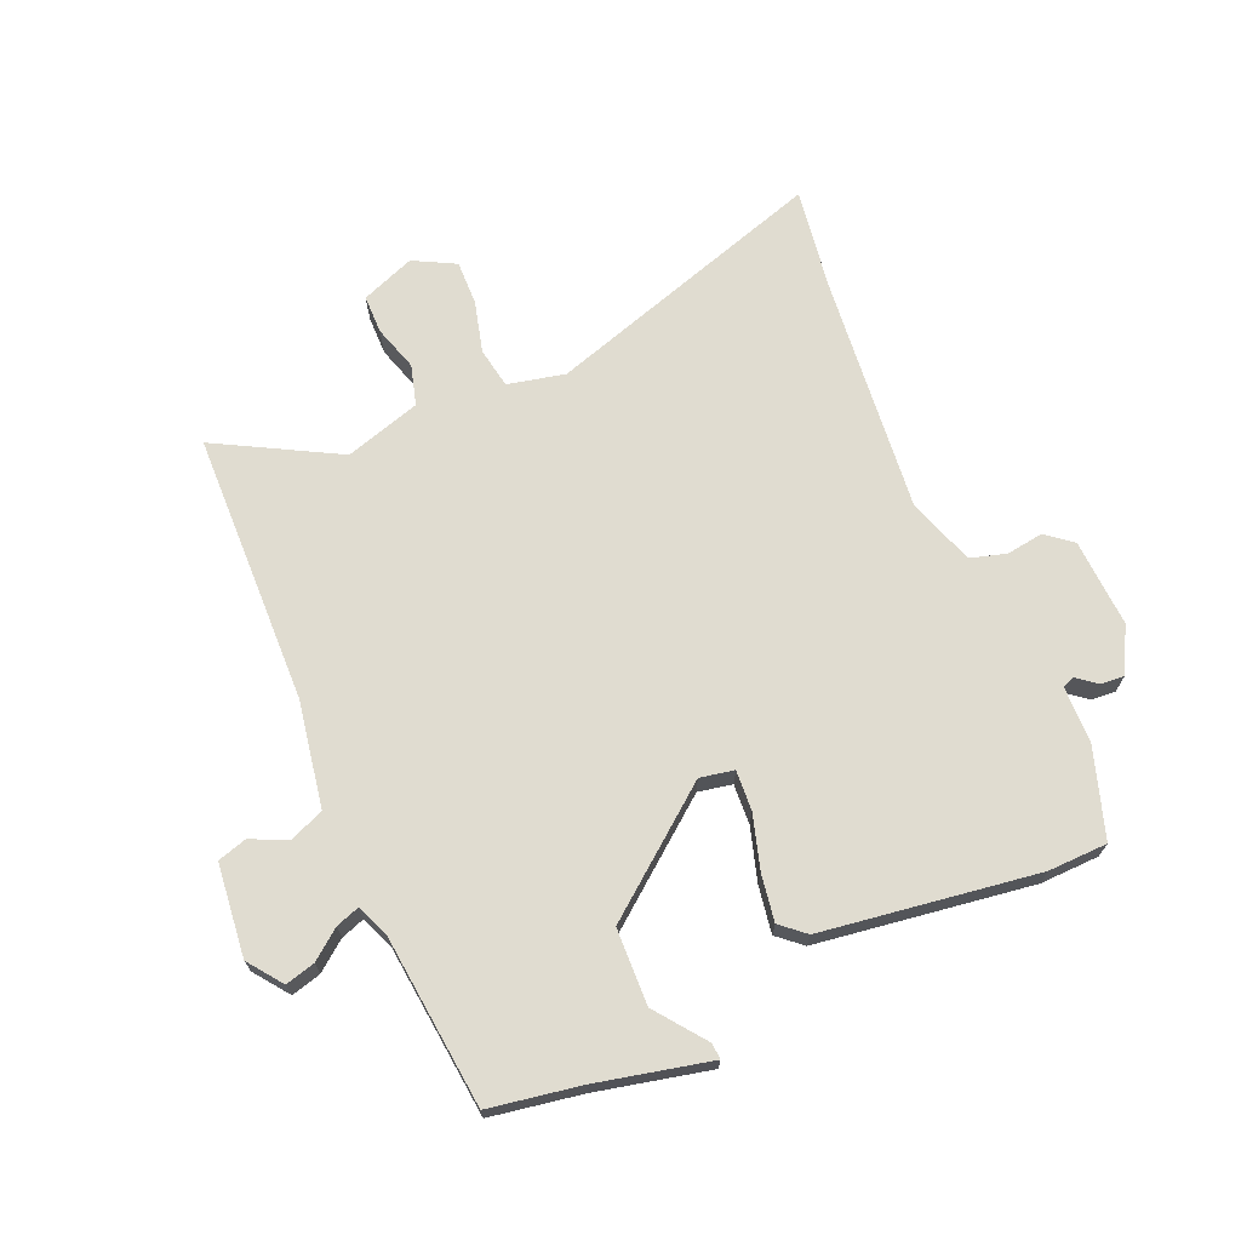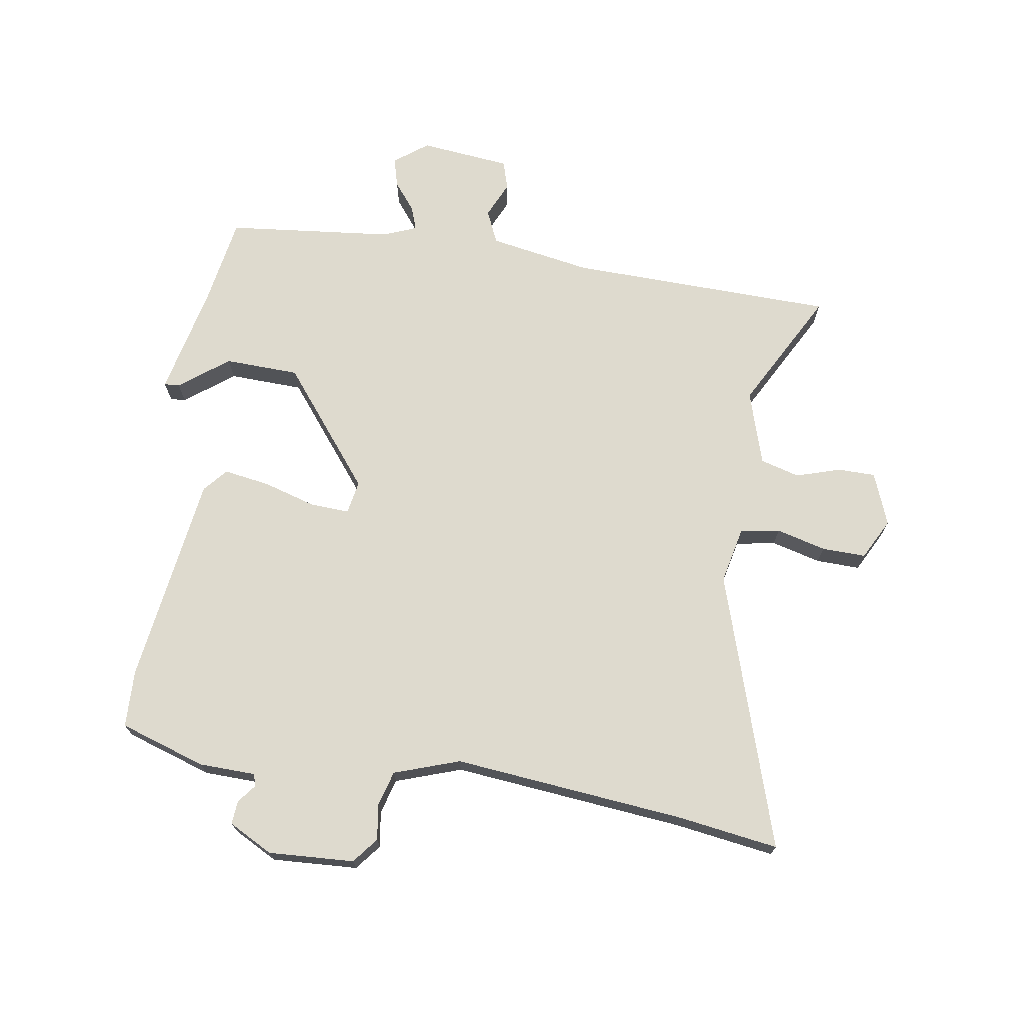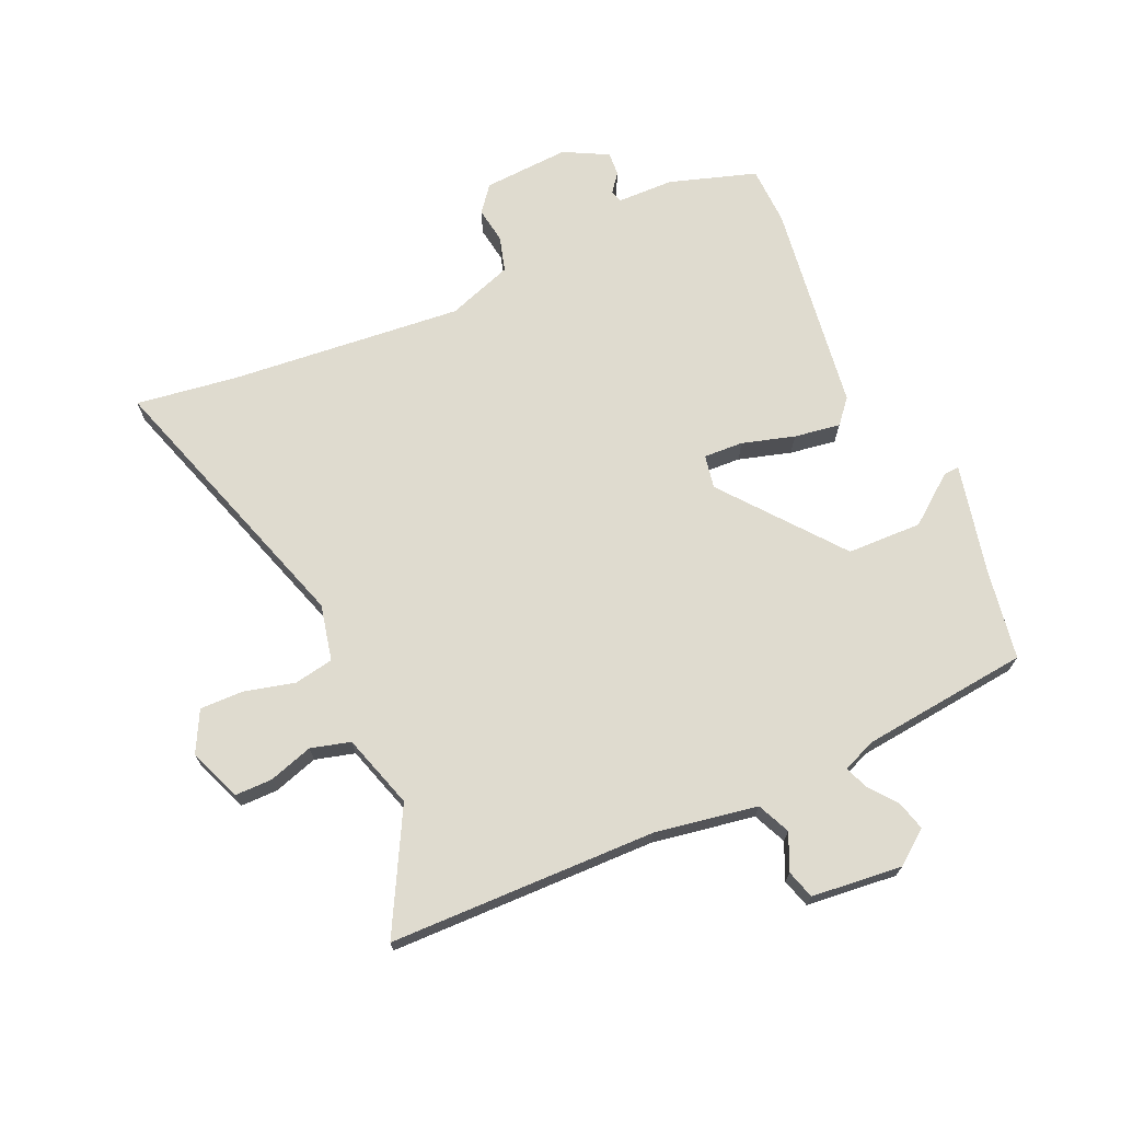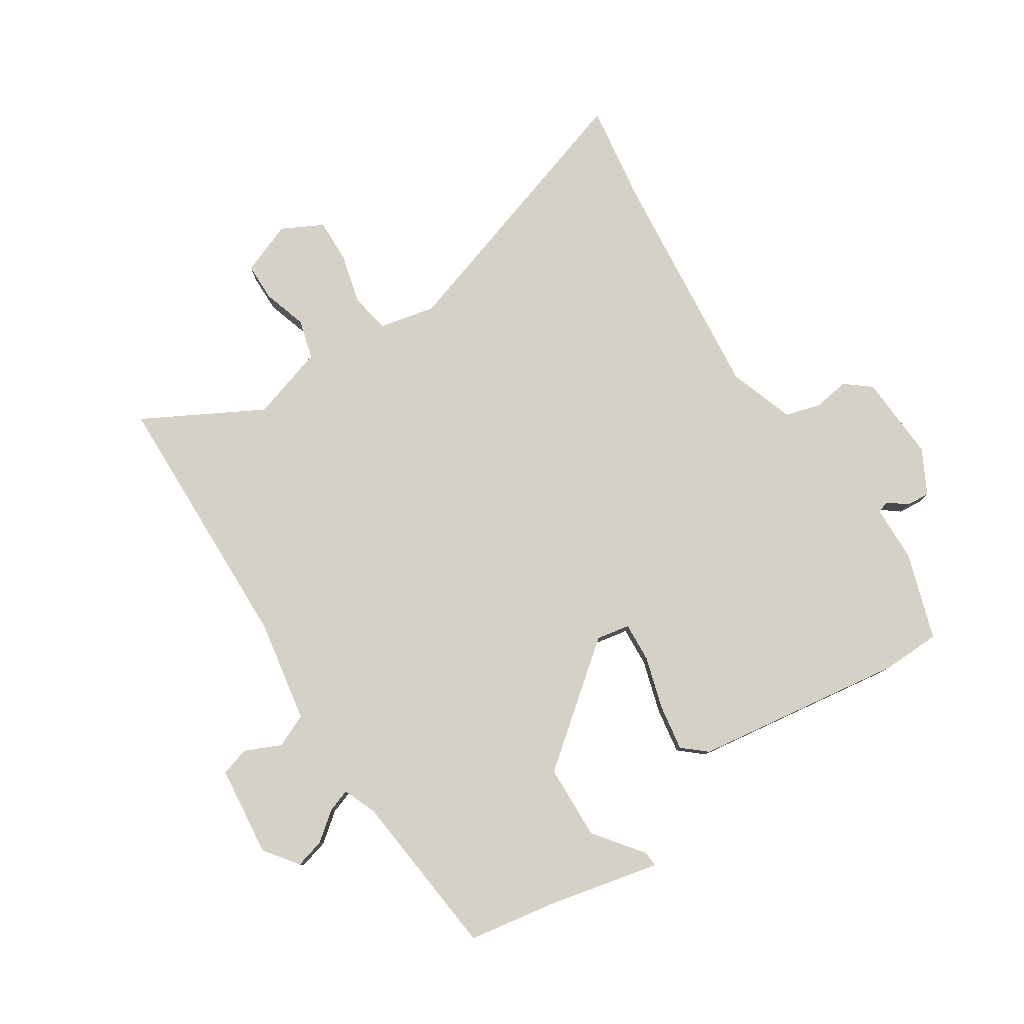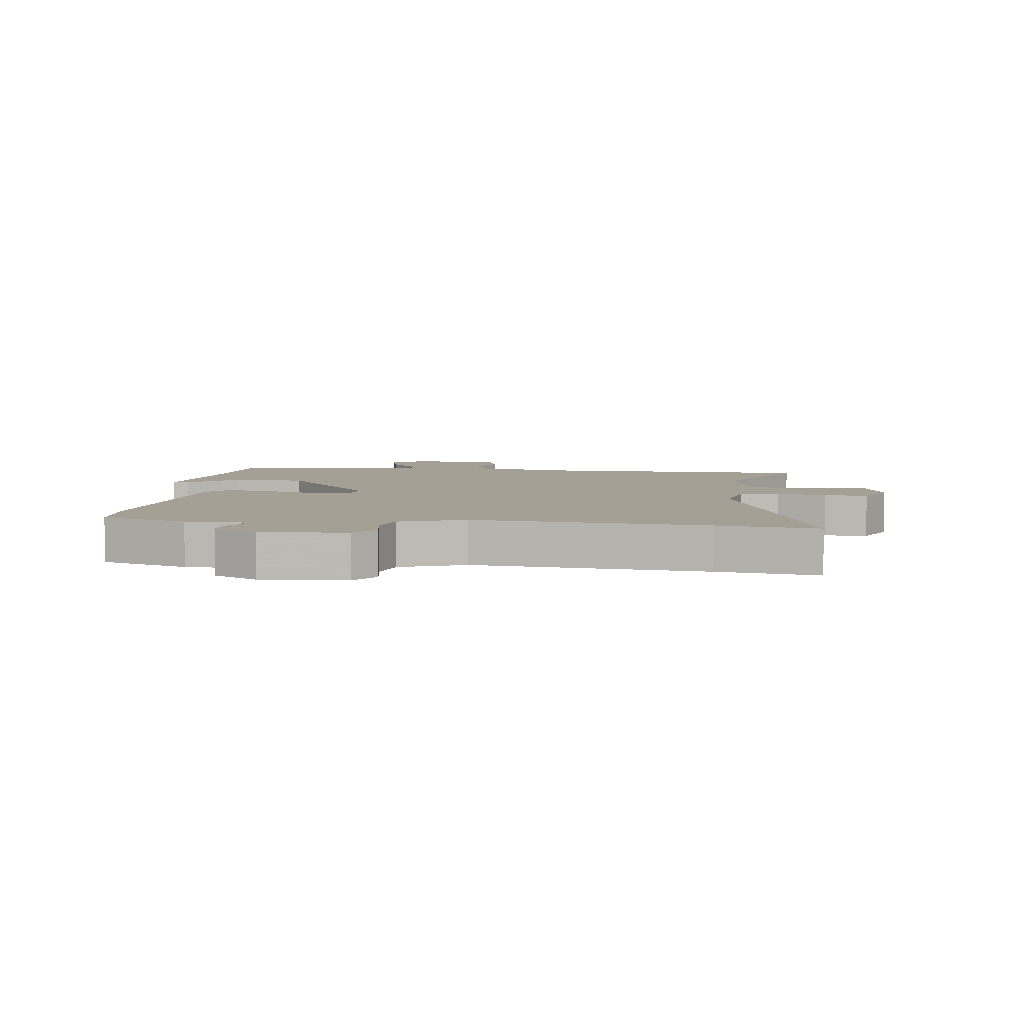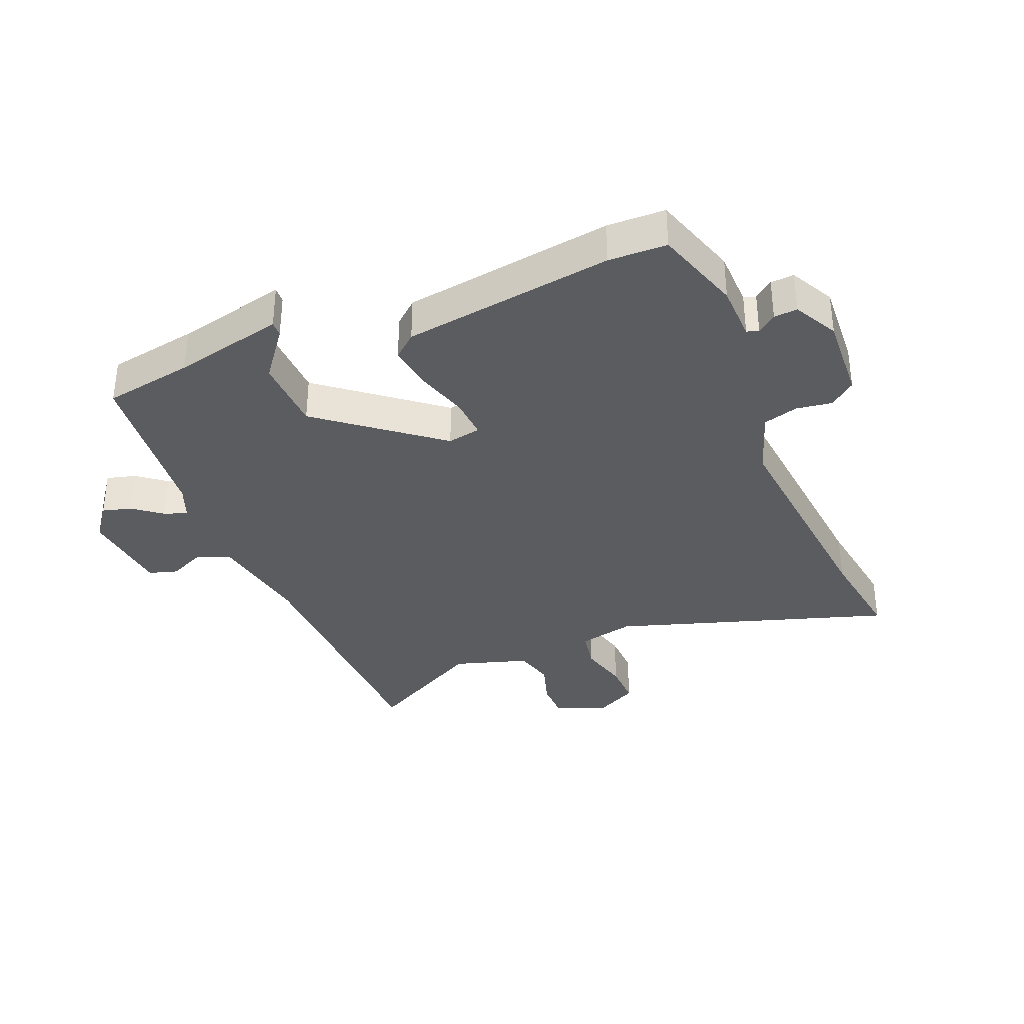
<metadata>
{"format":"obj","ext":"obj","renderer":"f3d","projection":"perspective","resolution":1024,"background":"white","views":[{"elev":69.6,"azim":158.2,"up":"+Y"},{"elev":71.2,"azim":-79.7,"up":"+Y"},{"elev":70.4,"azim":67.1,"up":"+Y"},{"elev":79.7,"azim":148.5,"up":"+Y"},{"elev":5.9,"azim":-82.2,"up":"+Y"},{"elev":-35.3,"azim":-156.2,"up":"+Y"}]}
</metadata>
<code>
v -0.412 0.07 -0.505
v -0.506 0.07 -0.5
v -0.548 0.07 -0.359
v -0.548 0.07 -0.268
v -0.567 0.07 -0.261
v -0.598 0.07 -0.284
v -0.636 0.07 -0.286
v -0.672 0.07 -0.214
v -0.661 0.07 -0.075
v -0.619 0.07 -0.043
v -0.561 0.07 -0.053
v -0.504 0.07 -0.038
v -0.465 0.07 0.067
v -0.493 0.07 0.445
v -0.513 0.07 0.608
v -0.07 0.07 0.455
v 0.021 0.07 0.473
v 0.034 0.07 0.537
v 0.015 0.07 0.618
v 0.015 0.07 0.689
v 0.082 0.07 0.722
v 0.166 0.07 0.687
v 0.165 0.07 0.626
v 0.141 0.07 0.555
v 0.157 0.07 0.491
v 0.276 0.07 0.451
v 0.47 0.07 0.55
v 0.47 0.07 0.118
v 0.495 0.07 -0.048
v 0.548 0.07 -0.073
v 0.607 0.07 -0.048
v 0.653 0.07 -0.063
v 0.665 0.07 -0.21
v 0.623 0.07 -0.263
v 0.576 0.07 -0.249
v 0.531 0.07 -0.212
v 0.494 0.07 -0.198
v 0.471 0.07 -0.251
v 0.436 0.07 -0.521
v 0.291 0.07 -0.542
v 0.111 0.07 -0.578
v 0.113 0.07 -0.553
v 0.175 0.07 -0.476
v 0.174 0.07 -0.355
v -0.012 0.07 -0.2
v -0.066 0.07 -0.209
v -0.064 0.07 -0.273
v -0.041 0.07 -0.358
v -0.031 0.07 -0.433
v -0.07 0.07 -0.465
v -0.412 0 -0.505
v -0.506 0 -0.5
v -0.548 0 -0.359
v -0.548 0 -0.268
v -0.567 0 -0.261
v -0.598 0 -0.284
v -0.636 0 -0.286
v -0.672 0 -0.214
v -0.661 0 -0.075
v -0.619 0 -0.043
v -0.561 0 -0.053
v -0.504 0 -0.038
v -0.465 0 0.067
v -0.493 0 0.445
v -0.513 0 0.608
v -0.07 0 0.455
v 0.021 0 0.473
v 0.034 0 0.537
v 0.015 0 0.618
v 0.015 0 0.689
v 0.082 0 0.722
v 0.166 0 0.687
v 0.165 0 0.626
v 0.141 0 0.555
v 0.157 0 0.491
v 0.276 0 0.451
v 0.47 0 0.55
v 0.47 0 0.118
v 0.495 0 -0.048
v 0.548 0 -0.073
v 0.607 0 -0.048
v 0.653 0 -0.063
v 0.665 0 -0.21
v 0.623 0 -0.263
v 0.576 0 -0.249
v 0.531 0 -0.212
v 0.494 0 -0.198
v 0.471 0 -0.251
v 0.436 0 -0.521
v 0.291 0 -0.542
v 0.111 0 -0.578
v 0.113 0 -0.553
v 0.175 0 -0.476
v 0.174 0 -0.355
v -0.012 0 -0.2
v -0.066 0 -0.209
v -0.064 0 -0.273
v -0.041 0 -0.358
v -0.031 0 -0.433
v -0.07 0 -0.465
f 2 3 4
f 1 2 4
f 50 1 4
f 49 50 4
f 48 49 4
f 47 48 4
f 46 47 4 5
f 45 46 5
f 40 41 42 43
f 40 43 44
f 39 40 44
f 38 39 44
f 37 38 44 45
f 34 35 36
f 33 34 36
f 32 33 36
f 31 32 36
f 30 31 36
f 29 30 36 37
f 28 29 37 45
f 28 45 5
f 27 28 5
f 26 27 5
f 22 23 24
f 21 22 24
f 20 21 24
f 19 20 24
f 18 19 24
f 17 18 24 25
f 5 6 7
f 26 5 7
f 25 26 7
f 17 25 7
f 16 17 7
f 9 10 11
f 8 9 11
f 7 8 11
f 7 11 12
f 16 7 12
f 14 15 16
f 13 14 16
f 12 13 16
f 54 53 52
f 54 52 51
f 54 51 100
f 54 100 99
f 54 99 98
f 54 98 97
f 55 54 97 96
f 55 96 95
f 93 92 91 90
f 94 93 90
f 94 90 89
f 94 89 88
f 95 94 88 87
f 86 85 84
f 86 84 83
f 86 83 82
f 86 82 81
f 86 81 80
f 87 86 80 79
f 95 87 79 78
f 55 95 78
f 55 78 77
f 55 77 76
f 74 73 72
f 74 72 71
f 74 71 70
f 74 70 69
f 74 69 68
f 75 74 68 67
f 57 56 55
f 57 55 76
f 57 76 75
f 57 75 67
f 57 67 66
f 61 60 59
f 61 59 58
f 61 58 57
f 62 61 57
f 62 57 66
f 66 65 64
f 66 64 63
f 66 63 62
f 1 51 52 2
f 2 52 53 3
f 3 53 54 4
f 4 54 55 5
f 5 55 56 6
f 6 56 57 7
f 7 57 58 8
f 8 58 59 9
f 9 59 60 10
f 10 60 61 11
f 11 61 62 12
f 12 62 63 13
f 13 63 64 14
f 14 64 65 15
f 15 65 66 16
f 16 66 67 17
f 17 67 68 18
f 18 68 69 19
f 19 69 70 20
f 20 70 71 21
f 21 71 72 22
f 22 72 73 23
f 23 73 74 24
f 24 74 75 25
f 25 75 76 26
f 26 76 77 27
f 27 77 78 28
f 28 78 79 29
f 29 79 80 30
f 30 80 81 31
f 31 81 82 32
f 32 82 83 33
f 33 83 84 34
f 34 84 85 35
f 35 85 86 36
f 36 86 87 37
f 37 87 88 38
f 38 88 89 39
f 39 89 90 40
f 40 90 91 41
f 41 91 92 42
f 42 92 93 43
f 43 93 94 44
f 44 94 95 45
f 45 95 96 46
f 46 96 97 47
f 47 97 98 48
f 48 98 99 49
f 49 99 100 50
f 50 100 51 1

</code>
